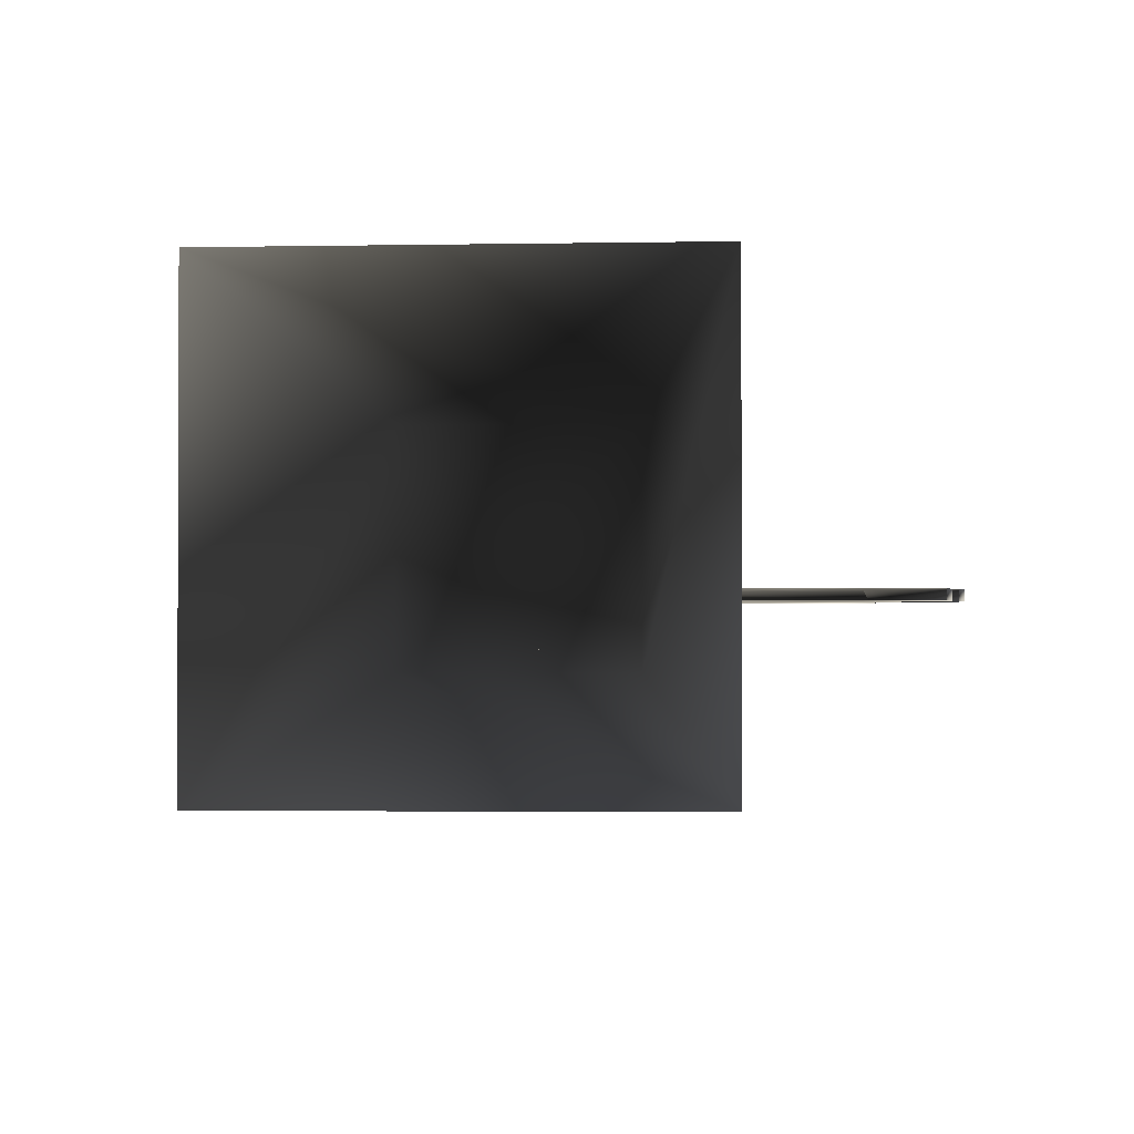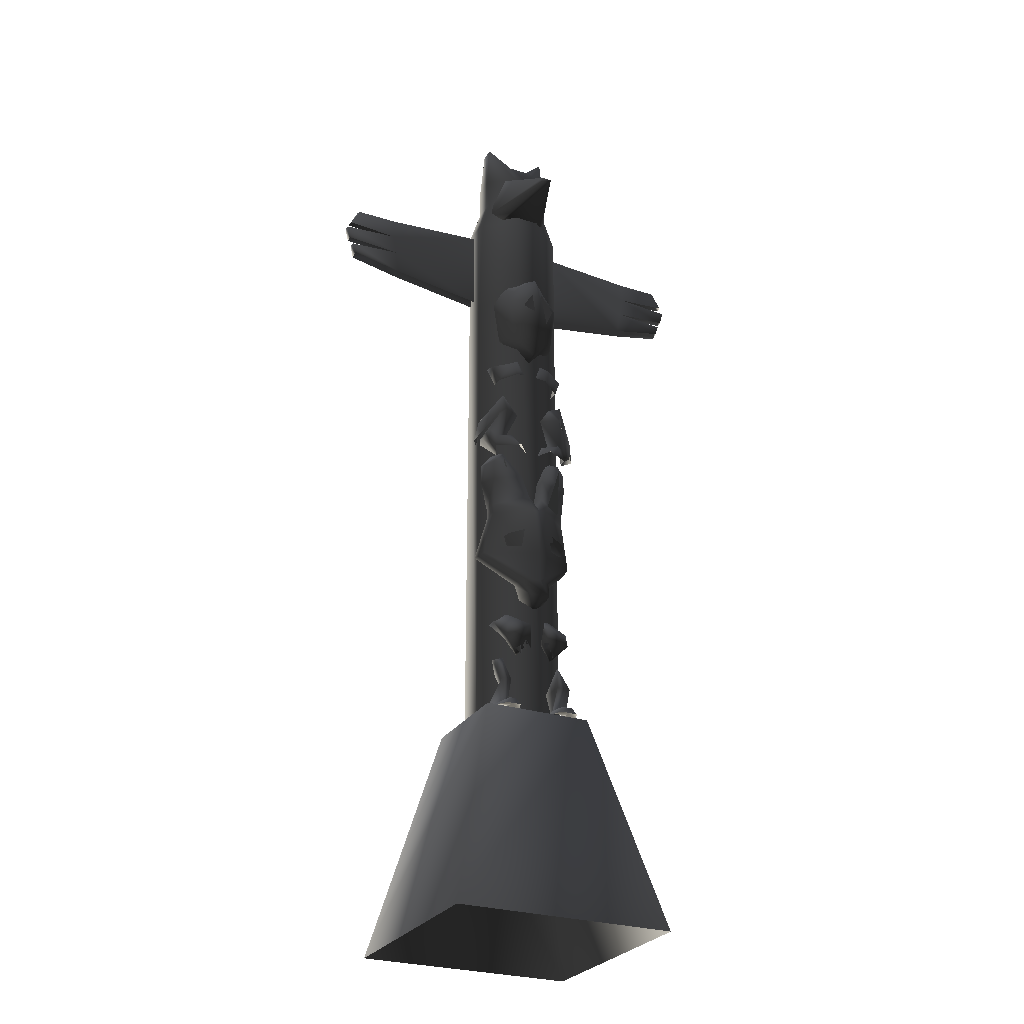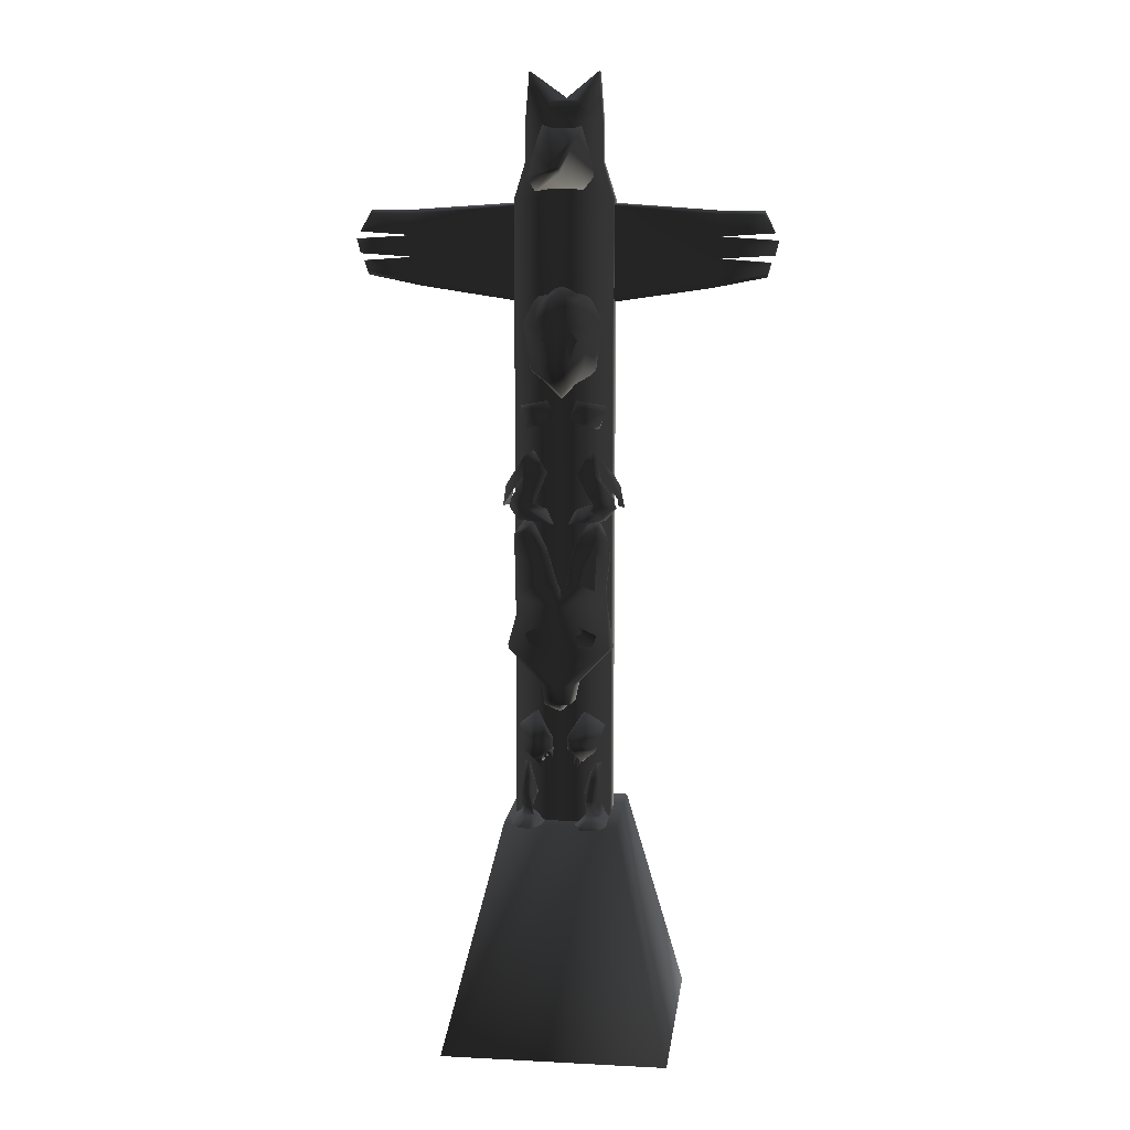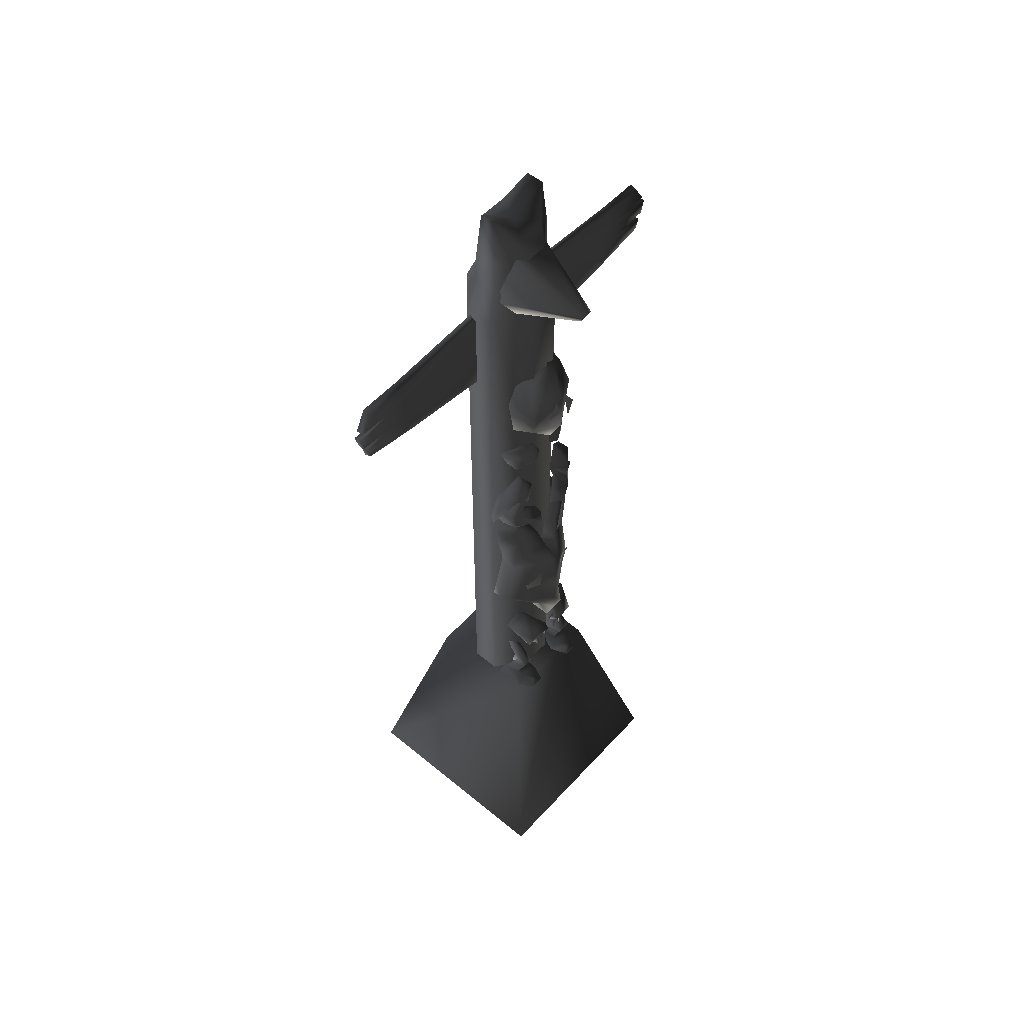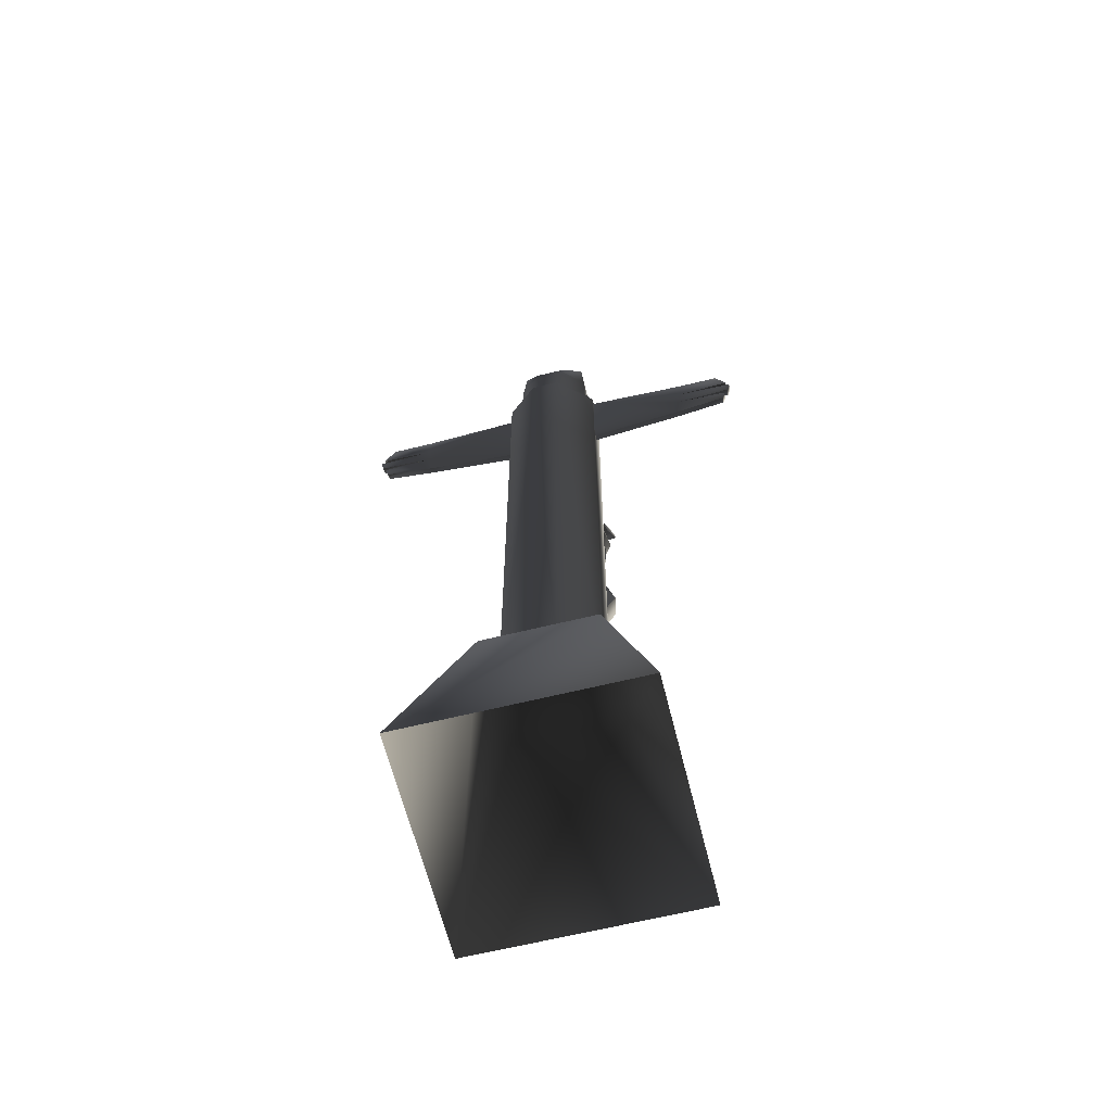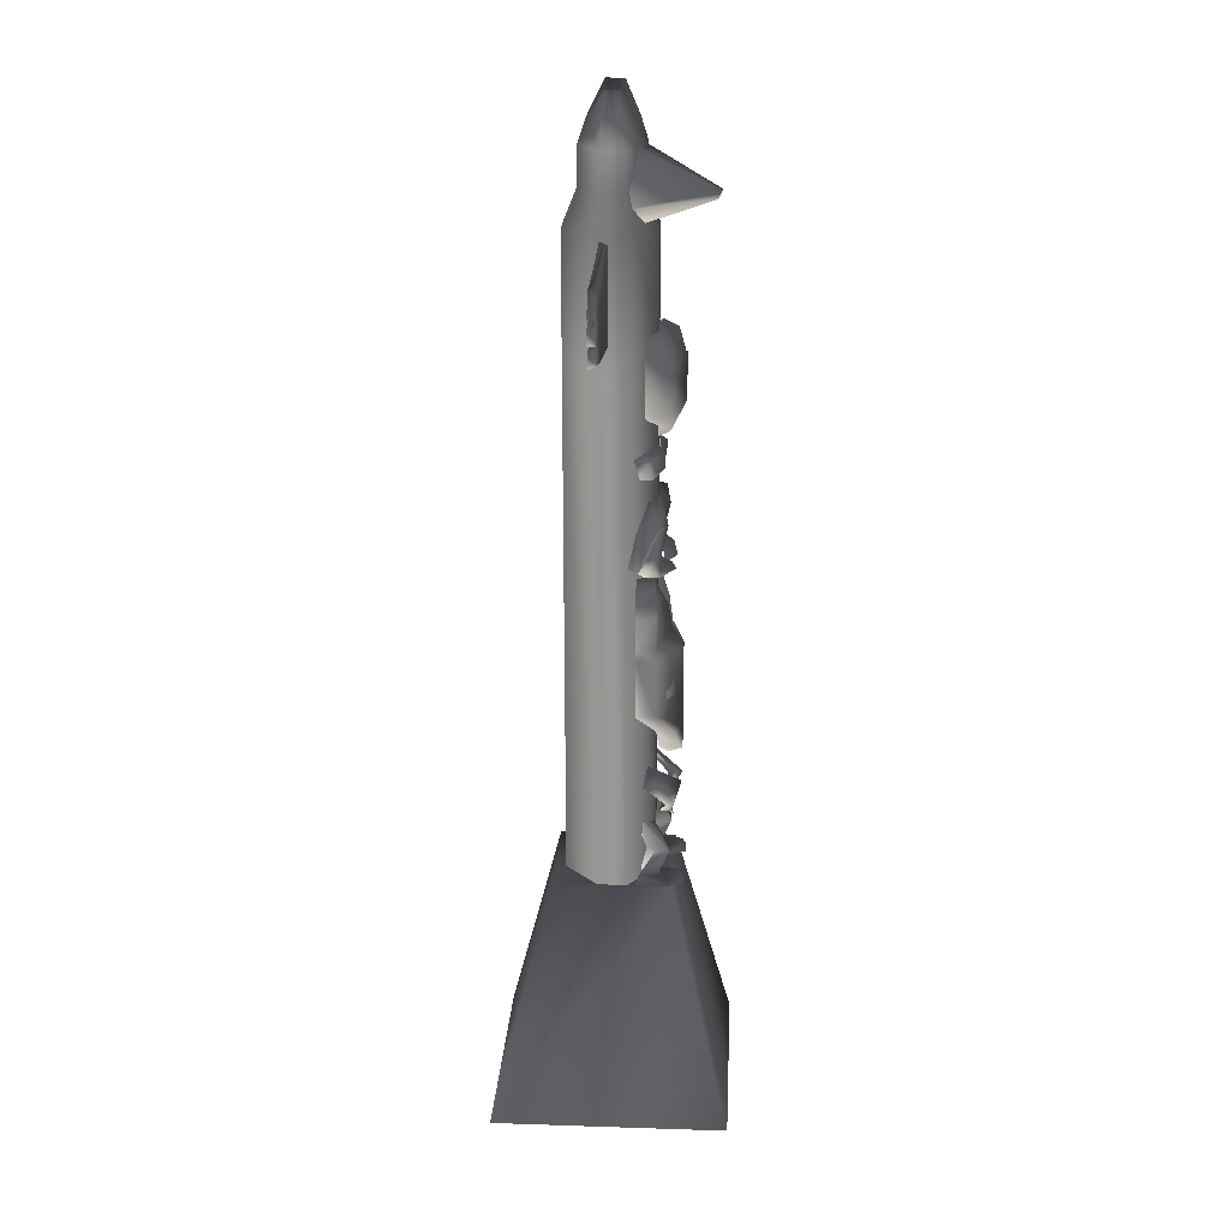
<metadata>
{"format":"obj","ext":"obj","renderer":"f3d","projection":"perspective","resolution":1024,"background":"white","views":[{"elev":-1.9,"azim":5.4,"up":"+Z"},{"elev":-27.3,"azim":-26.0,"up":"+Y"},{"elev":11.3,"azim":7.1,"up":"+Y"},{"elev":54.2,"azim":-48.7,"up":"+Y"},{"elev":-63.7,"azim":-166.0,"up":"+Y"},{"elev":21.8,"azim":-86.7,"up":"+Y"}]}
</metadata>
<code>
o 1759
v -32 0 -32
v -32 0 32
v -16 64 16
v -16 64 -16
v 32 0 -32
v 16 64 -16
v 32 0 32
v 16 64 16
v -11 73 15
v -8 73 15
v -9 81 11
v -11 81 8
v -10 72 11
v -12 66 7
v -11 66 12
v -8 66 12
v -9 66 6
v -7 72 9
v -9 76 7
v -10 76 8
v -8 66 8
v -7 66 14
v -5 64 14
v -5 64 11
v -8 66 18
v -10 66 18
v -11 64 19
v -7 64 19
v -11 66 14
v -14 64 15
v -14 64 6
v 9 81 11
v 7 73 15
v 11 73 15
v 11 81 8
v 10 72 11
v 10 76 8
v 9 76 7
v 6 72 9
v 9 66 6
v 7 66 12
v 11 66 12
v 12 66 7
v 5 64 11
v 4 64 14
v 6 66 14
v 7 66 8
v 6 64 19
v 11 64 19
v 10 66 18
v 7 66 18
v 11 66 14
v 13 64 6
v 13 64 15
v 0 129 6
v 0 128 18
v 2 134 15
v 1 134 6
v 3 141 14
v 2 141 6
v 5 146 12
v 4 147 6
v 7 150 6
v 7 149 11
v 10 150 6
v 10 149 11
v 12 146 11
v 12 146 6
v 12 140 11
v 13 140 6
v 11 131 11
v 12 131 6
v 12 128 6
v 11 128 11
v 14 114 6
v 13 114 11
v 5 105 11
v 4 105 16
v 4 100 12
v 3 100 18
v 0 100 18
v 0 97 14
v -4 100 18
v -4 100 12
v -5 105 11
v -5 105 16
v -16 114 6
v -15 114 11
v -12 128 6
v -12 128 11
v -12 131 6
v -12 131 11
v -12 140 11
v -14 140 6
v -12 146 11
v -14 146 6
v -10 149 11
v -11 150 6
v -8 150 6
v -9 149 11
v -5 147 6
v -7 146 12
v -4 141 14
v -3 141 6
v -2 134 15
v -1 134 6
v 0 105 18
v 0 114 18
v 2 128 18
v -2 128 18
v -11 244 3
v -2 245 25
v -2 247 26
v -6 258 6
v 5 258 6
v 1 247 26
v 1 245 25
v 9 244 3
v 6 240 7
v -8 240 7
v -14 163 6
v -15 154 4
v -17 154 7
v -16 160 8
v -8 170 9
v -10 169 13
v -4 164 11
v -9 164 14
v -8 155 9
v -11 155 12
v -4 154 12
v -8 154 15
v -2 150 13
v -5 151 16
v -12 151 12
v -14 157 11
v -15 154 9
v -10 150 8
v -14 154 5
v -14 156 5
v -10 161 8
v -11 162 12
v -11 163 12
v 9 272 -3
v 9 272 2
v 10 258 3
v 10 258 -4
v 4 264 -7
v 0 265 0
v 4 264 6
v 3 258 8
v 10 248 3
v 10 248 -4
v 3 258 -9
v -3 258 -9
v -4 264 -7
v -10 272 -2
v -10 272 2
v -4 264 6
v -3 258 8
v 3 248 8
v 13 238 4
v 13 238 -6
v 3 248 -9
v -3 248 -9
v -11 248 -3
v -11 258 -3
v -11 258 3
v -11 248 3
v -3 248 8
v 4 238 11
v 13 205 4
v 13 205 -6
v 4 238 -13
v -4 238 -13
v -14 238 -4
v -14 238 4
v -4 238 11
v 4 216 11
v 13 64 4
v 13 64 -6
v 4 205 -13
v -4 205 -13
v -14 205 -4
v -14 205 4
v -4 216 11
v 4 64 11
v 4 64 -13
v -4 64 -13
v -14 64 -4
v -14 64 4
v -4 64 11
v 10 176 10
v 10 176 6
v 12 182 5
v 12 181 9
v 5 178 13
v 6 182 13
v 4 184 11
v 2 179 12
v -12 181 9
v -12 182 5
v -10 176 6
v -10 176 10
v -6 182 13
v -4 184 11
v -2 179 12
v -5 178 13
v 16 160 8
v 17 154 7
v 15 154 4
v 14 163 6
v 10 169 13
v 11 163 12
v 11 162 12
v 9 164 14
v 14 157 11
v 14 156 5
v 10 161 8
v 8 170 9
v 4 164 11
v 11 155 12
v 15 154 9
v 14 154 5
v 8 155 9
v 8 154 15
v 12 151 12
v 10 150 8
v 4 154 12
v 2 150 13
v 5 151 16
v -5 211 12
v 0 213 16
v 0 215 12
v -7 213 8
v -8 204 14
v 0 206 18
v 5 211 12
v 7 213 8
v -11 205 8
v -6 192 13
v 0 194 18
v 8 204 14
v 11 205 8
v -9 192 8
v 0 186 14
v 6 192 13
v 9 192 8
v 0 184 10
v -3 90 18
v -10 86 16
v -7 83 15
v -2 86 16
v -2 86 14
v -2 90 16
v -7 95 11
v -12 92 11
v -10 86 14
v -5 82 12
v 3 86 16
v 6 83 15
v 10 86 16
v 3 90 18
v 2 90 16
v 2 86 14
v 6 82 12
v 10 86 14
v 12 92 8
v 12 92 11
v 6 95 11
v 6 96 9
v -12 92 8
v -7 96 9
v 2 83 16
v 4 86 16
v 2 86 16
v 5 81 16
v 5 85 15
v 4 82 16
v -4 86 16
v -2 83 16
v -5 85 15
v -5 81 16
v -3 82 16
v 4 122 16
v 5 116 16
v 9 116 14
v 10 119 14
v 9 120 15
v -9 120 15
v -10 119 14
v -9 116 14
v -5 116 16
v -4 122 16
v -8 127 12
v -4 130 14
v -9 147 12
v 10 147 12
v 4 130 14
v 9 127 12
v 1 207 18
v 3 196 18
v 5 201 18
v -5 201 18
v -1 200 18
v -2 206 18
v 41 222 -1
v 56 221 -1
v 56 221 -3
v 42 222 -3
v 42 228 -1
v 58 227 -1
v 58 227 -3
v 42 228 -3
v 41 222 -3
v 13 237 -3
v 42 235 -3
v 54 235 -3
v 57 229 -3
v 57 229 -1
v 54 234 -1
v 42 234 -1
v 13 236 -1
v 57 223 -1
v 57 223 -3
v 13 211 -1
v 40 215 -1
v 55 218 -1
v 55 217 -3
v 40 214 -3
v 13 210 -3
v -43 222 -3
v -57 221 -3
v -57 221 -1
v -42 222 -1
v -41 215 -1
v -14 211 -1
v -14 236 -1
v -43 228 -1
v -59 227 -1
v -58 223 -1
v -58 223 -3
v -59 227 -3
v -43 228 -3
v -42 222 -3
v -14 237 -3
v -41 214 -3
v -56 217 -3
v -56 218 -1
v -43 235 -3
v -55 235 -3
v -55 234 -1
v -43 234 -1
v -58 229 -3
v -58 229 -1
v -14 210 -3
f 1 2 3
f 1 3 4
f 1 4 5
f 5 4 6
f 5 6 7
f 7 6 8
f 7 8 2
f 2 8 3
f 3 8 4
f 4 8 6
f 9 10 11
f 9 11 12
f 9 12 13
f 9 13 14
f 9 14 15
f 9 15 16
f 9 16 10
f 10 16 17
f 10 17 18
f 10 18 11
f 11 18 19
f 13 12 20
f 21 22 23
f 21 23 24
f 25 26 27
f 25 27 28
f 25 28 22
f 25 22 29
f 25 29 26
f 26 29 27
f 27 29 30
f 30 29 14
f 30 14 31
f 22 28 23
f 14 29 15
f 14 15 14
f 17 16 22
f 17 22 21
f 15 29 22
f 15 22 16
f 32 33 34
f 32 34 35
f 35 34 36
f 35 36 37
f 32 38 39
f 32 39 33
f 33 39 40
f 33 40 41
f 33 41 34
f 34 41 42
f 34 42 43
f 34 43 36
f 44 45 46
f 44 46 47
f 47 46 41
f 47 41 40
f 48 49 50
f 48 50 51
f 48 51 45
f 45 51 46
f 46 51 50
f 46 50 52
f 46 52 41
f 41 52 42
f 42 52 43
f 43 52 53
f 53 52 54
f 54 52 50
f 54 50 49
f 43 52 43
f 55 56 57
f 55 57 58
f 58 57 59
f 58 59 60
f 60 59 61
f 60 61 62
f 62 61 63
f 63 61 64
f 63 64 65
f 65 64 66
f 65 66 67
f 65 67 68
f 68 67 69
f 68 69 70
f 70 69 71
f 70 71 72
f 72 71 73
f 73 71 74
f 73 74 75
f 75 74 76
f 75 76 77
f 77 76 78
f 77 78 79
f 79 78 80
f 79 80 81
f 79 81 82
f 82 81 83
f 82 83 84
f 84 83 85
f 85 83 86
f 85 86 87
f 87 86 88
f 87 88 89
f 89 88 90
f 89 90 91
f 91 90 92
f 91 92 93
f 91 93 94
f 94 93 95
f 94 95 96
f 96 95 97
f 96 97 98
f 98 97 99
f 99 97 100
f 99 100 101
f 101 100 102
f 101 102 103
f 101 103 104
f 104 103 105
f 104 105 106
f 106 105 56
f 106 56 55
f 107 78 76
f 107 76 108
f 107 108 88
f 107 88 86
f 107 86 81
f 107 81 80
f 107 80 78
f 108 108 76
f 108 76 109
f 108 109 56
f 108 56 110
f 108 110 90
f 108 90 88
f 108 88 108
f 109 76 74
f 109 74 71
f 109 71 57
f 109 57 56
f 59 57 71
f 59 71 69
f 59 69 61
f 61 69 67
f 61 67 66
f 61 66 64
f 86 83 81
f 93 92 105
f 93 105 103
f 93 103 95
f 95 103 102
f 95 102 100
f 95 100 97
f 90 110 92
f 92 110 105
f 105 110 56
f 111 112 113
f 111 113 114
f 114 113 115
f 115 113 116
f 115 116 117
f 115 117 118
f 118 117 119
f 119 117 120
f 120 117 112
f 120 112 111
f 112 117 116
f 112 116 113
f 121 122 123
f 121 123 124
f 121 124 125
f 125 124 126
f 125 126 127
f 127 126 128
f 127 128 129
f 129 128 130
f 129 130 131
f 131 130 132
f 131 132 133
f 133 132 134
f 134 132 130
f 134 130 135
f 135 130 136
f 135 136 137
f 135 137 138
f 138 137 139
f 139 137 140
f 140 137 136
f 140 136 141
f 141 136 142
f 142 136 130
f 142 130 128
f 142 128 143
f 143 128 126
f 143 126 124
f 143 124 123
f 144 145 146
f 144 146 147
f 144 147 148
f 144 148 149
f 144 149 145
f 145 149 150
f 145 150 146
f 146 150 151
f 146 151 152
f 146 152 147
f 147 152 153
f 147 153 154
f 147 154 148
f 148 154 155
f 148 155 156
f 148 156 149
f 149 156 157
f 149 157 158
f 149 158 159
f 149 159 150
f 150 159 151
f 151 159 160
f 151 160 161
f 151 161 152
f 152 161 162
f 152 162 153
f 153 162 163
f 153 163 164
f 153 164 154
f 154 164 165
f 154 165 155
f 155 165 166
f 155 166 167
f 155 167 156
f 156 167 157
f 157 167 168
f 157 168 158
f 158 168 160
f 158 160 159
f 167 166 169
f 167 169 168
f 168 169 170
f 168 170 160
f 160 170 161
f 161 170 171
f 161 171 162
f 162 171 172
f 162 172 163
f 163 172 173
f 163 173 174
f 163 174 164
f 164 174 175
f 164 175 165
f 165 175 176
f 165 176 166
f 166 176 177
f 166 177 169
f 169 177 178
f 169 178 170
f 170 178 171
f 171 178 179
f 171 179 172
f 172 179 180
f 172 180 173
f 173 180 181
f 173 181 182
f 173 182 174
f 174 182 183
f 174 183 175
f 175 183 184
f 175 184 176
f 176 184 185
f 176 185 177
f 177 185 186
f 177 186 178
f 178 186 179
f 179 186 187
f 179 187 180
f 182 181 188
f 182 188 189
f 182 189 183
f 183 189 190
f 183 190 184
f 184 190 191
f 184 191 185
f 185 191 192
f 185 192 186
f 186 192 187
f 193 194 195
f 193 195 196
f 193 196 197
f 197 196 198
f 197 198 199
f 197 199 200
f 196 195 199
f 196 199 198
f 201 202 203
f 201 203 204
f 201 204 205
f 201 205 202
f 202 205 206
f 206 205 207
f 207 205 208
f 208 205 204
f 209 210 211
f 209 211 212
f 209 212 213
f 209 213 210
f 210 213 214
f 214 213 215
f 215 213 216
f 215 216 217
f 215 217 218
f 215 218 219
f 212 220 213
f 213 220 216
f 216 220 221
f 216 221 222
f 216 222 217
f 217 222 223
f 217 223 224
f 217 224 218
f 221 225 222
f 222 225 226
f 222 226 227
f 222 227 223
f 223 227 224
f 224 227 228
f 229 230 231
f 229 231 226
f 229 226 225
f 226 231 227
f 232 233 234
f 232 234 235
f 232 235 236
f 232 236 233
f 233 236 237
f 233 237 238
f 233 238 239
f 233 239 234
f 236 235 240
f 236 240 241
f 236 241 237
f 237 241 242
f 237 242 243
f 237 243 238
f 238 243 244
f 238 244 239
f 241 240 245
f 241 245 246
f 241 246 242
f 242 246 247
f 242 247 243
f 243 247 248
f 243 248 244
f 246 245 249
f 246 249 247
f 247 249 248
f 250 251 252
f 250 252 253
f 250 253 254
f 250 254 255
f 250 255 256
f 250 256 251
f 251 256 257
f 251 257 258
f 251 258 259
f 251 259 252
f 252 259 253
f 253 259 254
f 260 261 262
f 260 262 263
f 260 263 264
f 260 264 265
f 260 265 261
f 261 265 266
f 261 266 267
f 261 267 262
f 262 267 268
f 262 268 269
f 262 269 263
f 263 269 270
f 263 270 271
f 263 271 264
f 271 270 269
f 271 269 268
f 272 257 256
f 272 256 273
f 273 256 255
f 257 272 258
f 274 275 276
f 277 261 278
f 279 278 275
f 253 280 281
f 282 252 283
f 280 282 284
f 285 286 287
f 285 287 288
f 285 288 289
f 290 291 292
f 290 292 293
f 290 293 294
f 295 296 297
f 298 299 300
f 301 302 303
f 304 305 306
f 307 308 309
f 307 309 310
f 311 312 313
f 311 313 314
f 314 313 315
f 314 315 316
f 314 316 317
f 314 317 318
f 314 318 319
f 319 318 320
f 320 318 321
f 320 321 322
f 320 322 311
f 311 322 323
f 311 323 307
f 311 307 324
f 311 324 312
f 312 324 313
f 313 324 325
f 313 325 315
f 322 321 318
f 322 318 317
f 322 317 323
f 323 317 316
f 323 326 327
f 323 327 307
f 307 327 328
f 307 328 308
f 308 328 309
f 309 328 329
f 309 329 330
f 309 330 315
f 315 330 331
f 315 331 316
f 332 333 334
f 332 334 335
f 335 334 336
f 335 336 337
f 335 337 338
f 335 338 339
f 335 339 340
f 335 340 341
f 341 340 342
f 342 340 343
f 342 343 344
f 342 344 345
f 345 344 346
f 345 346 347
f 345 347 348
f 345 348 333
f 333 348 334
f 334 348 349
f 334 349 336
f 344 343 340
f 344 340 339
f 350 351 352
f 350 352 353
f 350 353 346
f 350 346 344
f 350 344 354
f 350 354 351
f 351 354 352
f 352 354 355
f 352 355 339
f 352 339 353
f 353 339 338
f 353 338 346
f 346 356 347

</code>
